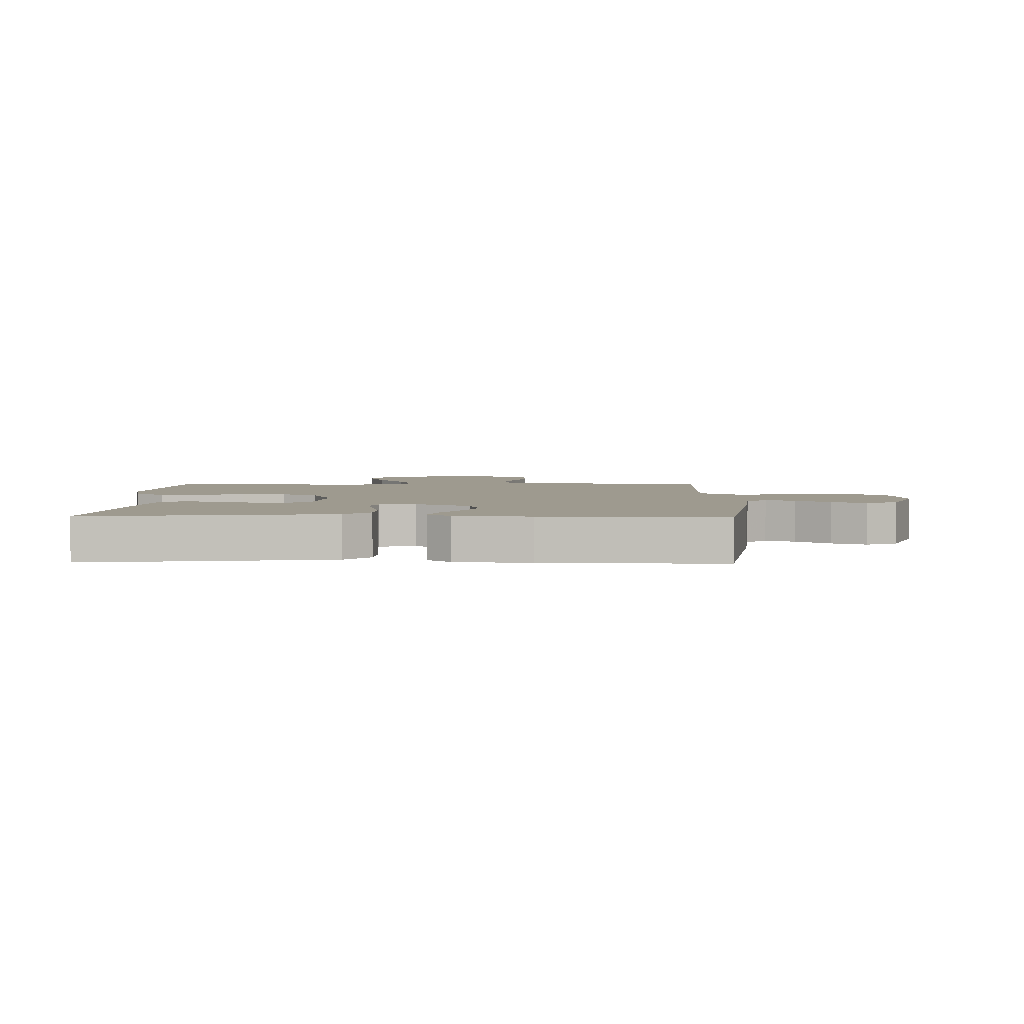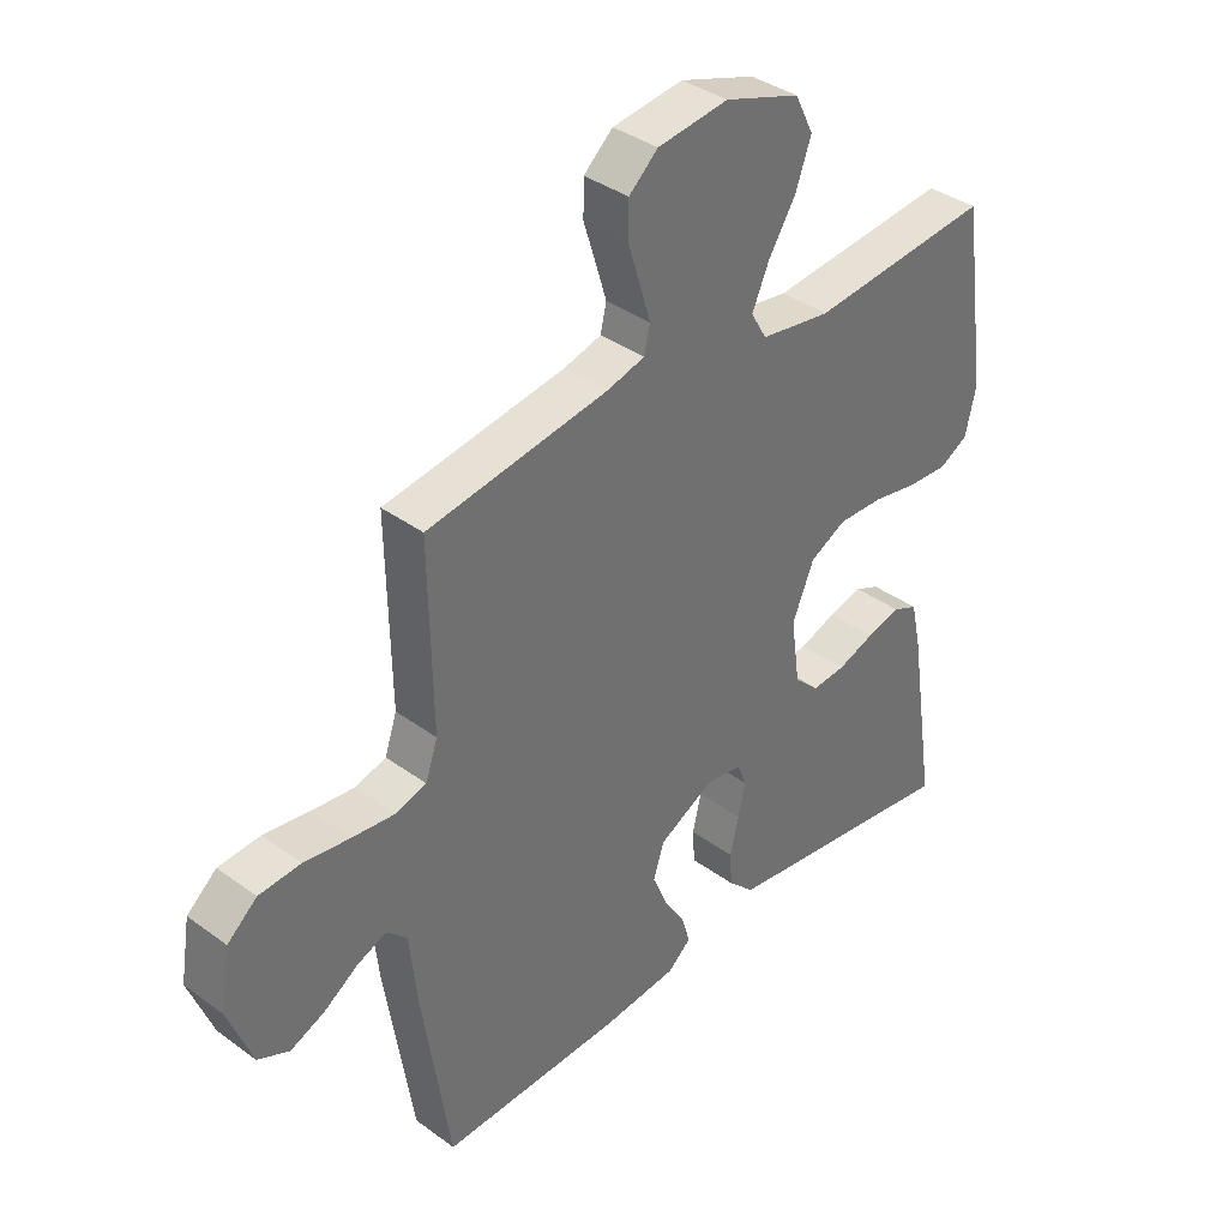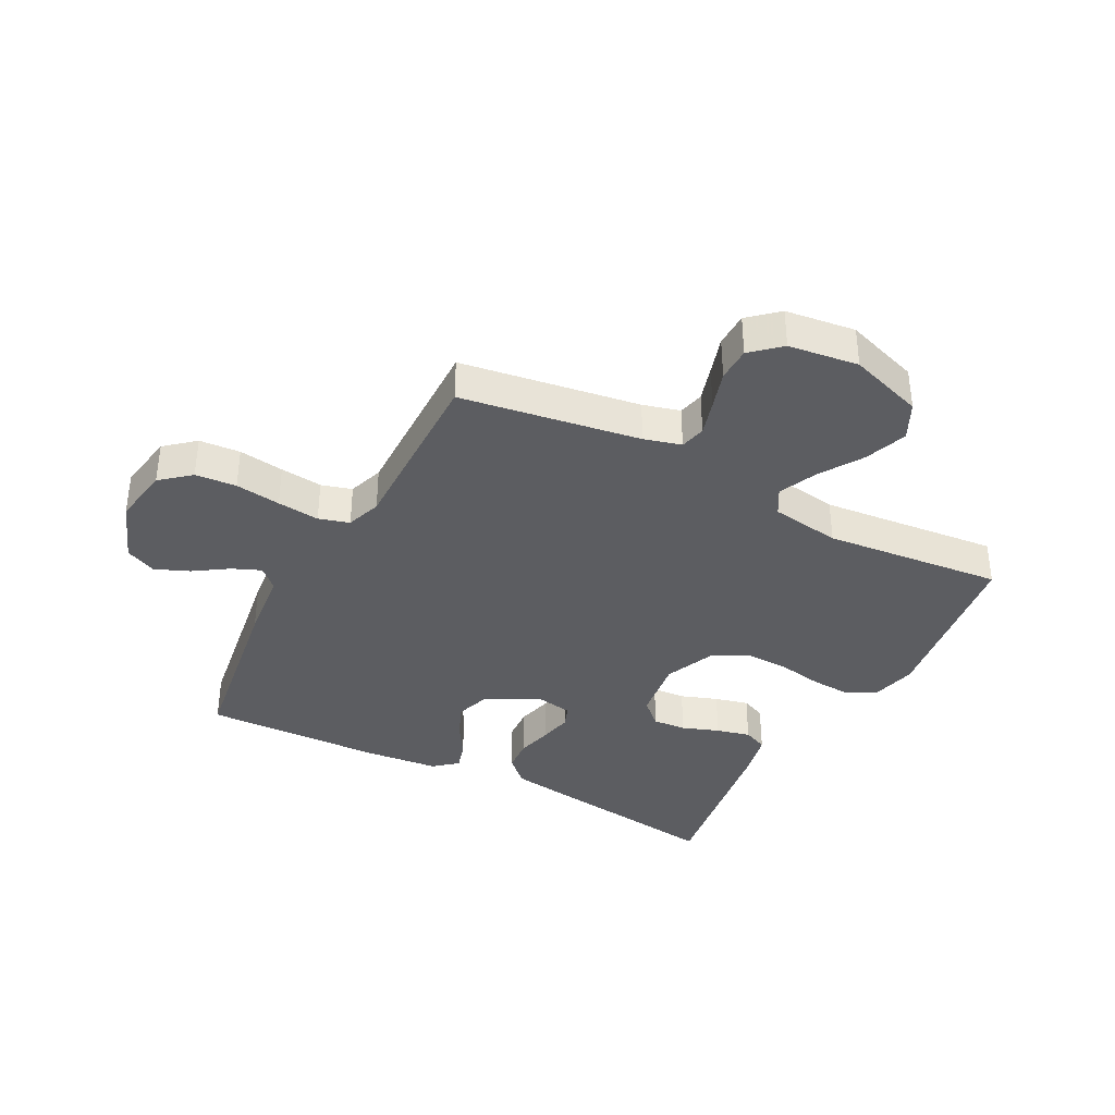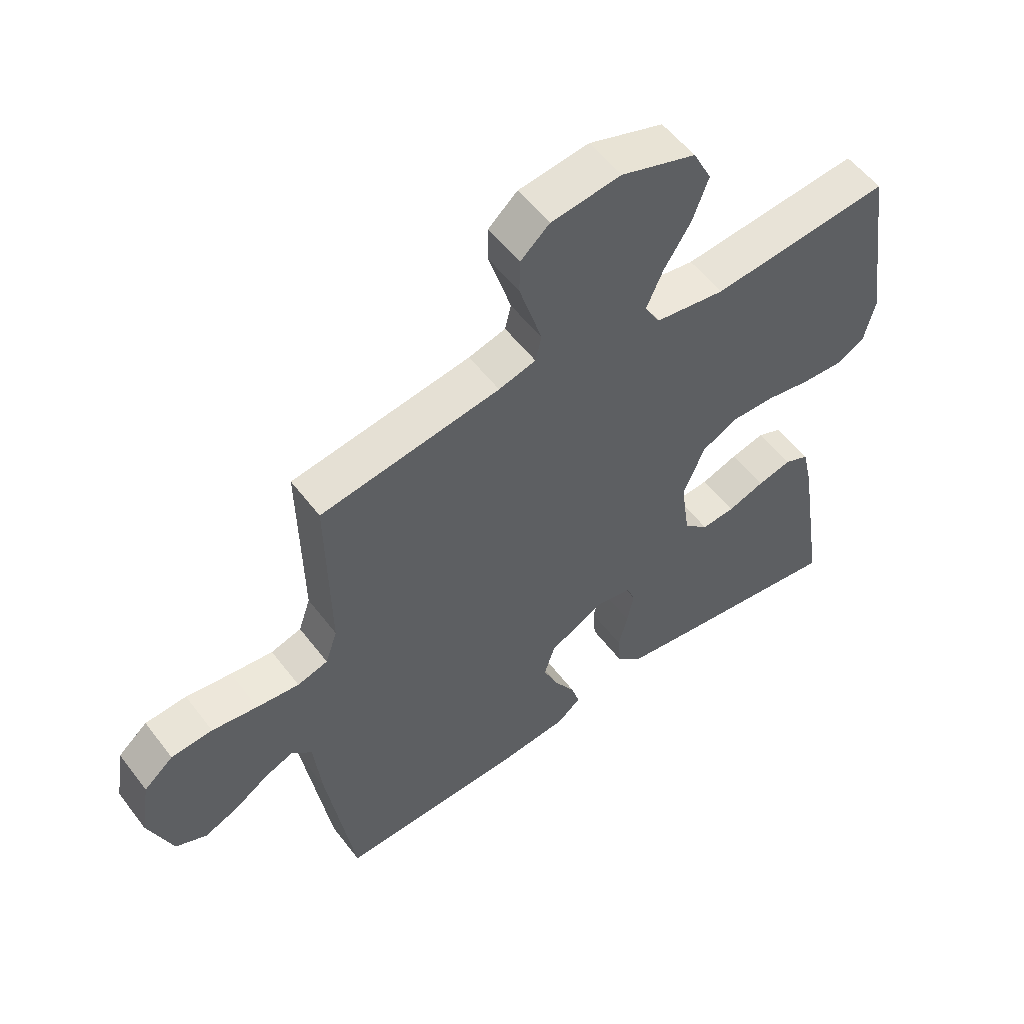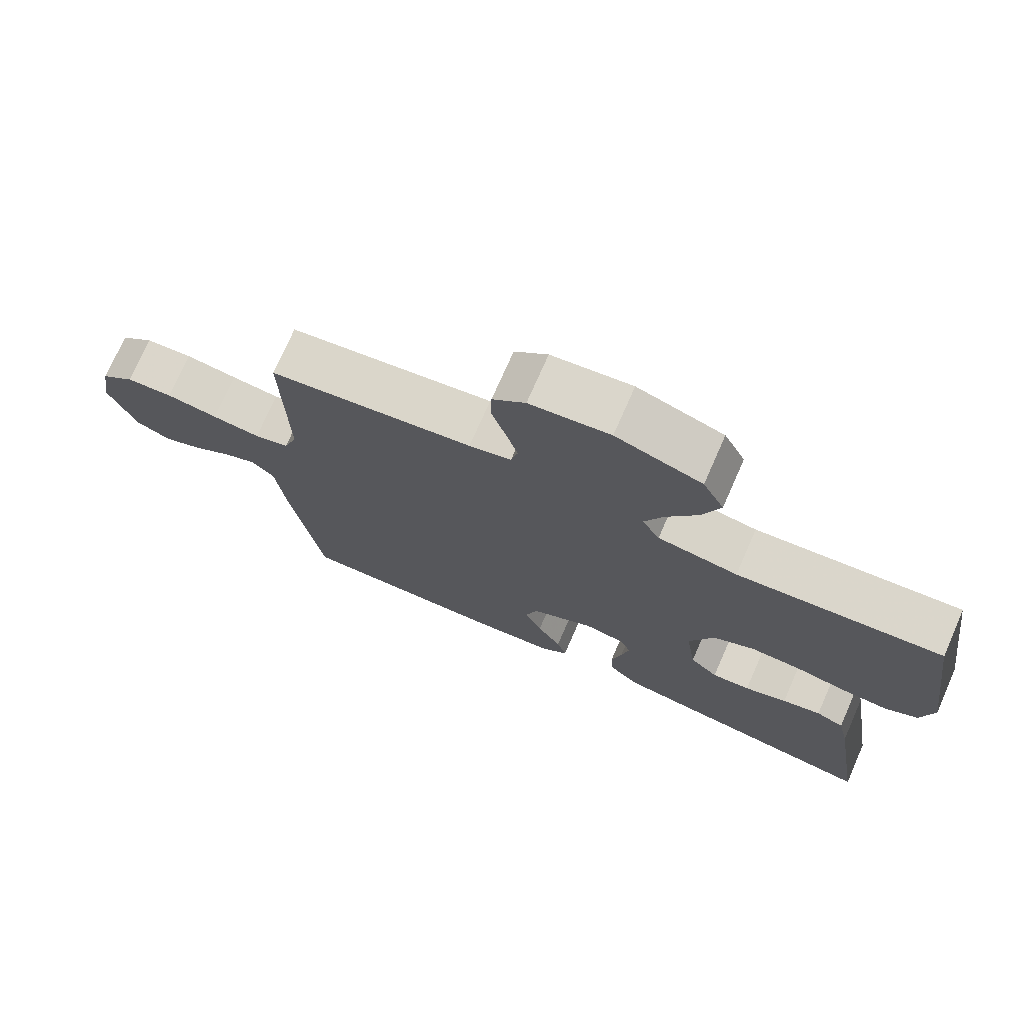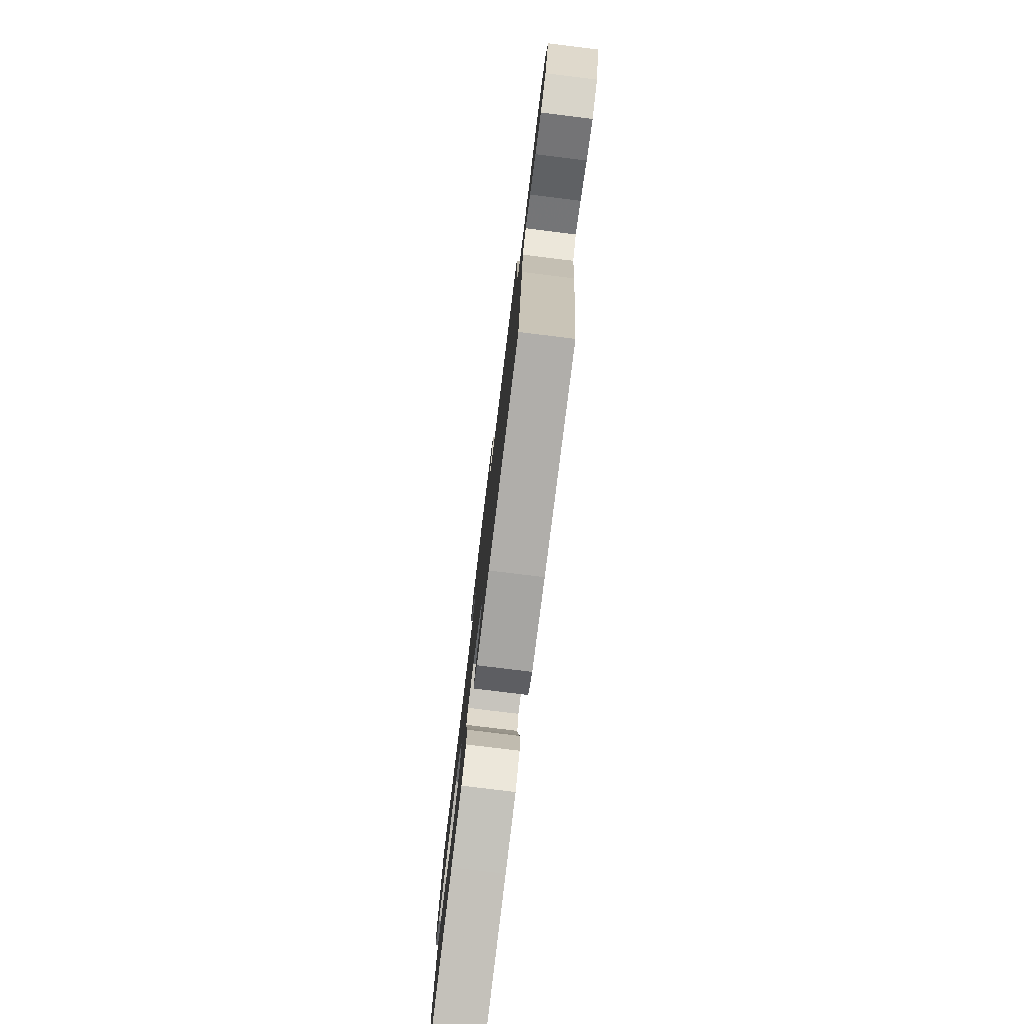
<metadata>
{"format":"obj","ext":"obj","renderer":"f3d","projection":"perspective","resolution":1024,"background":"white","views":[{"elev":3.6,"azim":-178.7,"up":"+Y"},{"elev":37.4,"azim":-46.9,"up":"+Z"},{"elev":-36.8,"azim":-27.8,"up":"+Y"},{"elev":54.9,"azim":-36.6,"up":"+Z"},{"elev":74.1,"azim":23.8,"up":"+Z"},{"elev":-79.3,"azim":-97.0,"up":"+Z"}]}
</metadata>
<code>
v -0.5 0.07 -0.5
v -0.546 0.07 -0.2
v -0.559 0.07 -0.08
v -0.593 0.07 -0.047
v -0.641 0.07 -0.067
v -0.698 0.07 -0.105
v -0.755 0.07 -0.129
v -0.807 0.07 -0.105
v -0.847 0.07 0
v -0.831 0.07 0.098
v -0.782 0.07 0.14
v -0.713 0.07 0.145
v -0.637 0.07 0.134
v -0.566 0.07 0.126
v -0.515 0.07 0.141
v -0.495 0.07 0.2
v -0.5 0.07 0.5
v -0.2 0.07 0.546
v -0.138 0.07 0.563
v -0.128 0.07 0.606
v -0.146 0.07 0.666
v -0.166 0.07 0.73
v -0.165 0.07 0.788
v -0.117 0.07 0.831
v 0 0.07 0.846
v 0.125 0.07 0.804
v 0.156 0.07 0.742
v 0.13 0.07 0.67
v 0.085 0.07 0.598
v 0.057 0.07 0.534
v 0.083 0.07 0.489
v 0.2 0.07 0.471
v 0.5 0.07 0.5
v 0.543 0.07 0.2
v 0.525 0.07 0.123
v 0.477 0.07 0.097
v 0.409 0.07 0.101
v 0.334 0.07 0.115
v 0.26 0.07 0.117
v 0.2 0.07 0.086
v 0.164 0.07 0
v 0.179 0.07 -0.107
v 0.22 0.07 -0.146
v 0.276 0.07 -0.142
v 0.338 0.07 -0.12
v 0.395 0.07 -0.106
v 0.436 0.07 -0.124
v 0.453 0.07 -0.2
v 0.5 0.07 -0.5
v 0.2 0.07 -0.457
v 0.095 0.07 -0.441
v 0.052 0.07 -0.399
v 0.048 0.07 -0.343
v 0.063 0.07 -0.282
v 0.074 0.07 -0.227
v 0.06 0.07 -0.19
v 0 0.07 -0.179
v -0.092 0.07 -0.228
v -0.11 0.07 -0.284
v -0.085 0.07 -0.343
v -0.05 0.07 -0.4
v -0.036 0.07 -0.447
v -0.075 0.07 -0.48
v -0.2 0.07 -0.492
v -0.5 0 -0.5
v -0.546 0 -0.2
v -0.559 0 -0.08
v -0.593 0 -0.047
v -0.641 0 -0.067
v -0.698 0 -0.105
v -0.755 0 -0.129
v -0.807 0 -0.105
v -0.847 0 0
v -0.831 0 0.098
v -0.782 0 0.14
v -0.713 0 0.145
v -0.637 0 0.134
v -0.566 0 0.126
v -0.515 0 0.141
v -0.495 0 0.2
v -0.5 0 0.5
v -0.2 0 0.546
v -0.138 0 0.563
v -0.128 0 0.606
v -0.146 0 0.666
v -0.166 0 0.73
v -0.165 0 0.788
v -0.117 0 0.831
v 0 0 0.846
v 0.125 0 0.804
v 0.156 0 0.742
v 0.13 0 0.67
v 0.085 0 0.598
v 0.057 0 0.534
v 0.083 0 0.489
v 0.2 0 0.471
v 0.5 0 0.5
v 0.543 0 0.2
v 0.525 0 0.123
v 0.477 0 0.097
v 0.409 0 0.101
v 0.334 0 0.115
v 0.26 0 0.117
v 0.2 0 0.086
v 0.164 0 0
v 0.179 0 -0.107
v 0.22 0 -0.146
v 0.276 0 -0.142
v 0.338 0 -0.12
v 0.395 0 -0.106
v 0.436 0 -0.124
v 0.453 0 -0.2
v 0.5 0 -0.5
v 0.2 0 -0.457
v 0.095 0 -0.441
v 0.052 0 -0.399
v 0.048 0 -0.343
v 0.063 0 -0.282
v 0.074 0 -0.227
v 0.06 0 -0.19
v 0 0 -0.179
v -0.092 0 -0.228
v -0.11 0 -0.284
v -0.085 0 -0.343
v -0.05 0 -0.4
v -0.036 0 -0.447
v -0.075 0 -0.48
v -0.2 0 -0.492
f 1 2 3
f 64 1 3
f 63 64 3
f 62 63 3
f 61 62 3
f 60 61 3
f 59 60 3 4
f 58 59 4
f 57 58 4
f 56 57 4
f 52 53 54
f 51 52 54
f 50 51 54
f 49 50 54
f 48 49 54
f 47 48 54
f 46 47 54
f 45 46 54
f 44 45 54
f 43 44 54 55
f 42 43 55 56
f 36 37 38
f 35 36 38
f 34 35 38
f 33 34 38
f 32 33 38
f 31 32 38 39
f 30 31 39 40
f 27 28 29
f 26 27 29
f 25 26 29
f 24 25 29
f 23 24 29
f 22 23 29
f 21 22 29
f 20 21 29 30
f 30 40 41
f 20 30 41
f 19 20 41
f 16 17 18
f 41 42 56
f 19 41 56
f 18 19 56
f 16 18 56
f 15 16 56
f 11 12 13
f 10 11 13
f 9 10 13
f 8 9 13
f 7 8 13
f 6 7 13
f 5 6 13
f 14 15 56 4
f 4 5 13 14
f 67 66 65
f 67 65 128
f 67 128 127
f 67 127 126
f 67 126 125
f 67 125 124
f 68 67 124 123
f 68 123 122
f 68 122 121
f 68 121 120
f 118 117 116
f 118 116 115
f 118 115 114
f 118 114 113
f 118 113 112
f 118 112 111
f 118 111 110
f 118 110 109
f 118 109 108
f 119 118 108 107
f 120 119 107 106
f 102 101 100
f 102 100 99
f 102 99 98
f 102 98 97
f 102 97 96
f 103 102 96 95
f 104 103 95 94
f 93 92 91
f 93 91 90
f 93 90 89
f 93 89 88
f 93 88 87
f 93 87 86
f 93 86 85
f 94 93 85 84
f 105 104 94
f 105 94 84
f 105 84 83
f 82 81 80
f 120 106 105
f 120 105 83
f 120 83 82
f 120 82 80
f 120 80 79
f 77 76 75
f 77 75 74
f 77 74 73
f 77 73 72
f 77 72 71
f 77 71 70
f 77 70 69
f 68 120 79 78
f 78 77 69 68
f 1 65 66 2
f 2 66 67 3
f 3 67 68 4
f 4 68 69 5
f 5 69 70 6
f 6 70 71 7
f 7 71 72 8
f 8 72 73 9
f 9 73 74 10
f 10 74 75 11
f 11 75 76 12
f 12 76 77 13
f 13 77 78 14
f 14 78 79 15
f 15 79 80 16
f 16 80 81 17
f 17 81 82 18
f 18 82 83 19
f 19 83 84 20
f 20 84 85 21
f 21 85 86 22
f 22 86 87 23
f 23 87 88 24
f 24 88 89 25
f 25 89 90 26
f 26 90 91 27
f 27 91 92 28
f 28 92 93 29
f 29 93 94 30
f 30 94 95 31
f 31 95 96 32
f 32 96 97 33
f 33 97 98 34
f 34 98 99 35
f 35 99 100 36
f 36 100 101 37
f 37 101 102 38
f 38 102 103 39
f 39 103 104 40
f 40 104 105 41
f 41 105 106 42
f 42 106 107 43
f 43 107 108 44
f 44 108 109 45
f 45 109 110 46
f 46 110 111 47
f 47 111 112 48
f 48 112 113 49
f 49 113 114 50
f 50 114 115 51
f 51 115 116 52
f 52 116 117 53
f 53 117 118 54
f 54 118 119 55
f 55 119 120 56
f 56 120 121 57
f 57 121 122 58
f 58 122 123 59
f 59 123 124 60
f 60 124 125 61
f 61 125 126 62
f 62 126 127 63
f 63 127 128 64
f 64 128 65 1

</code>
